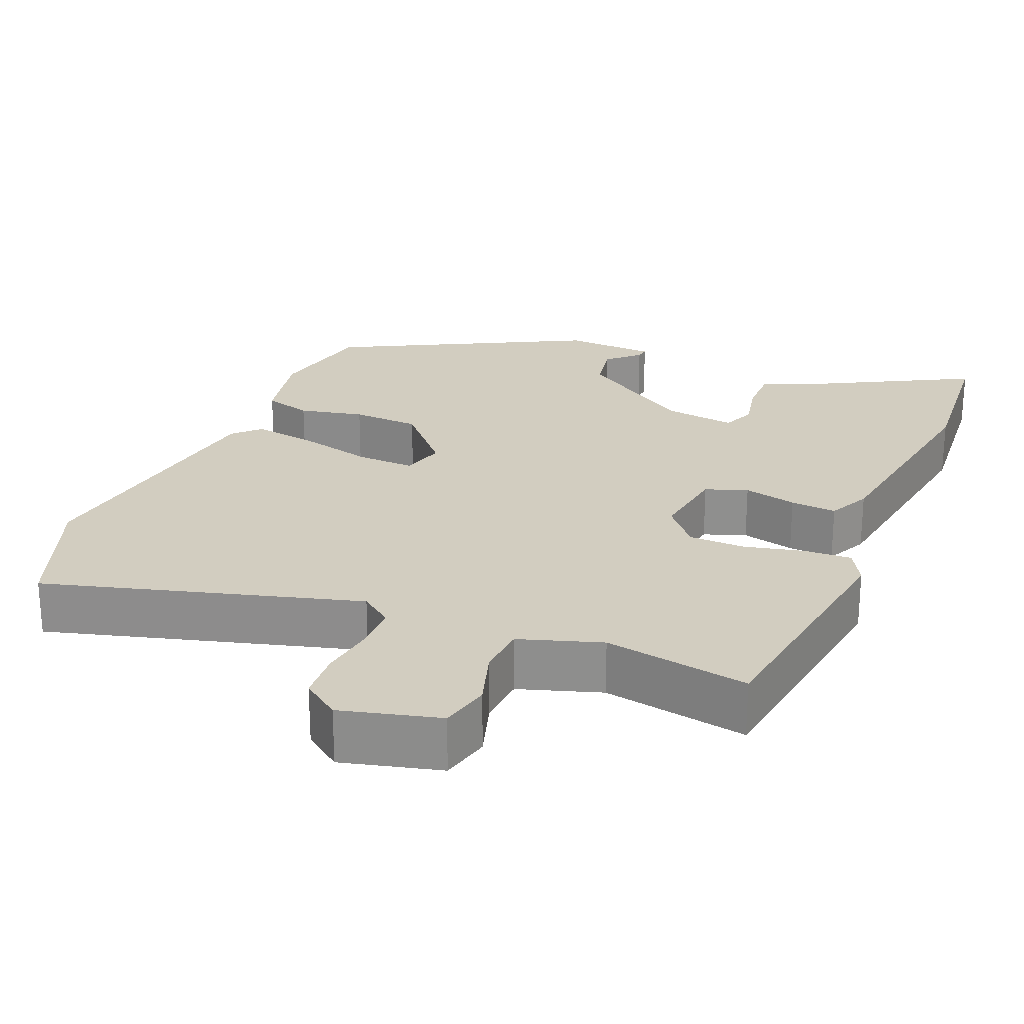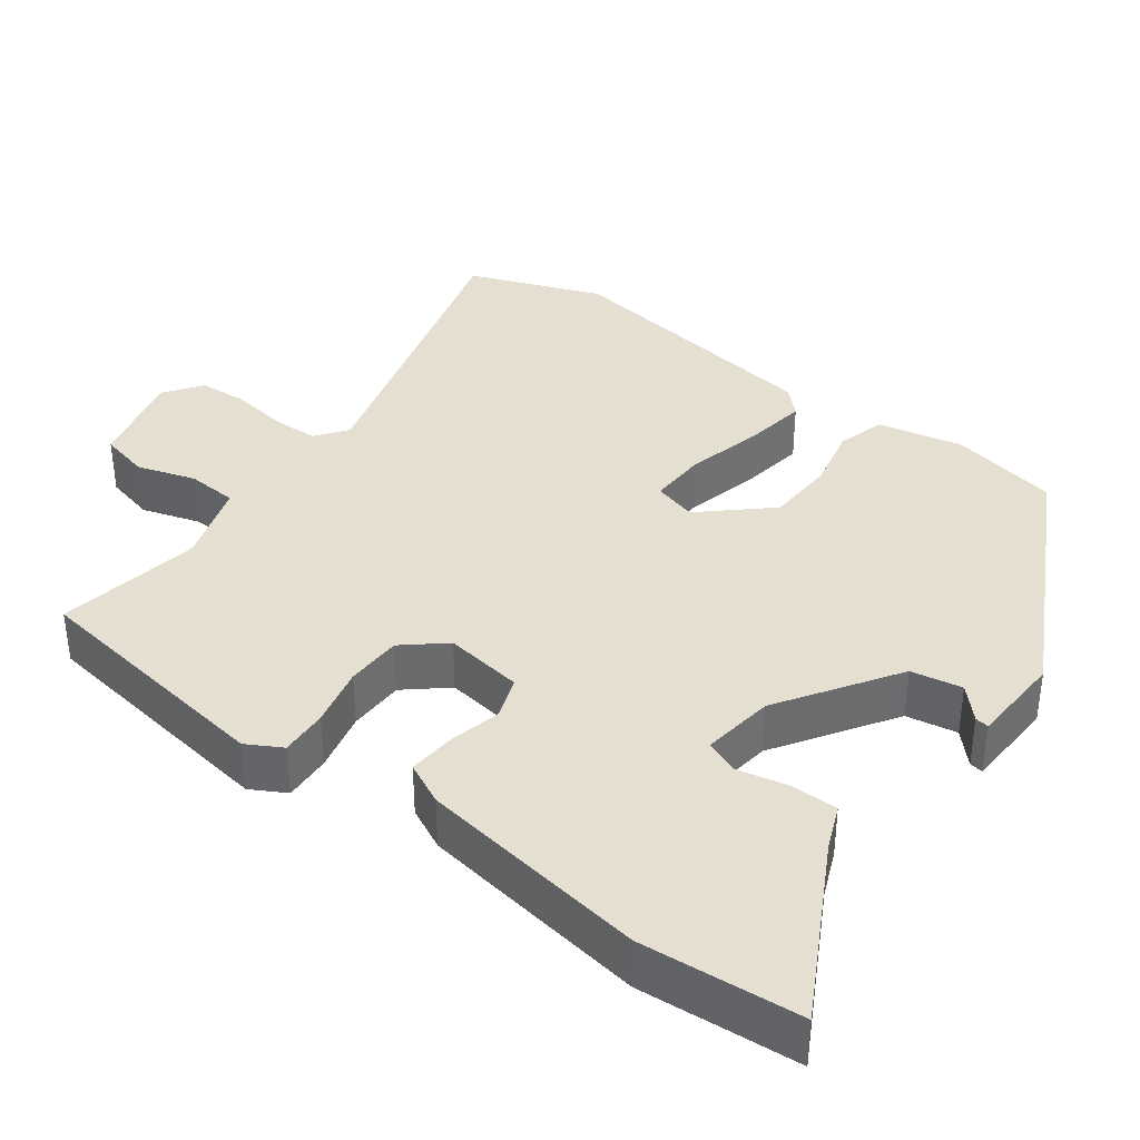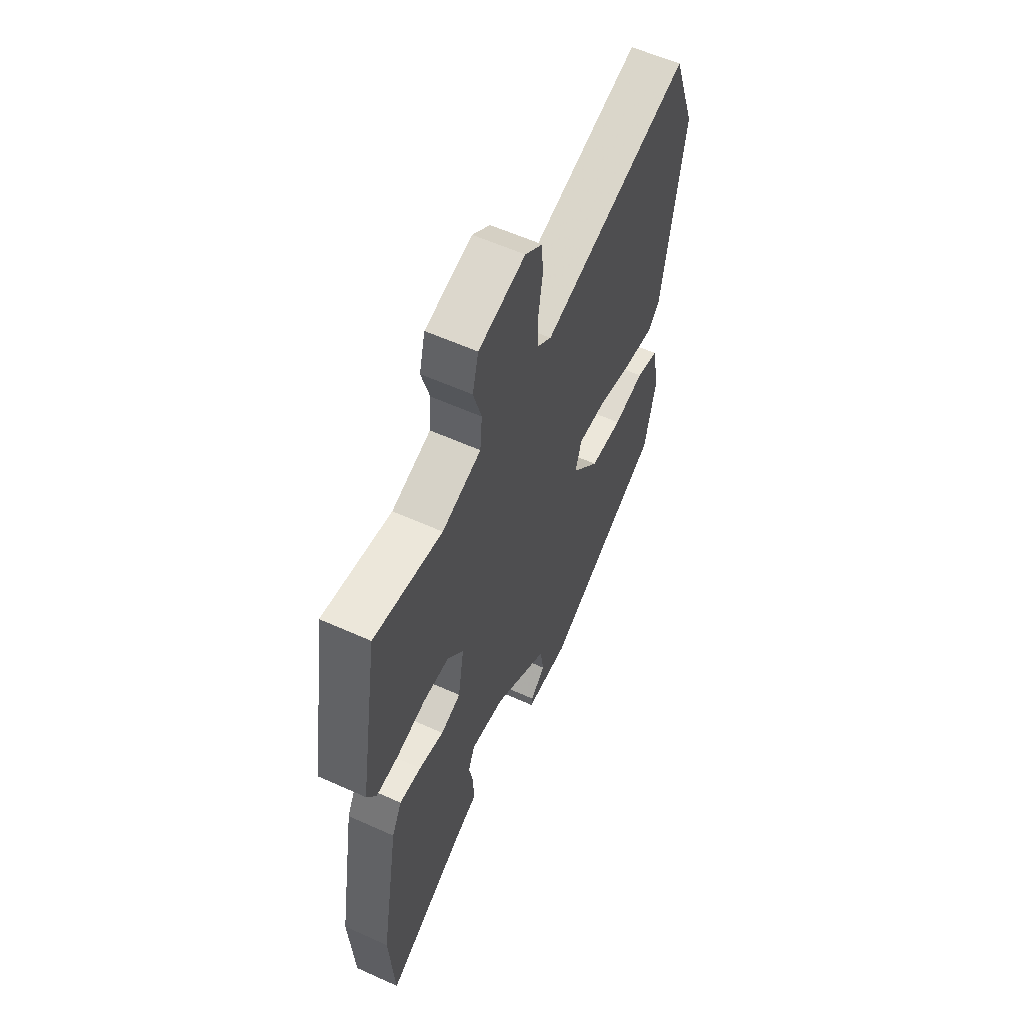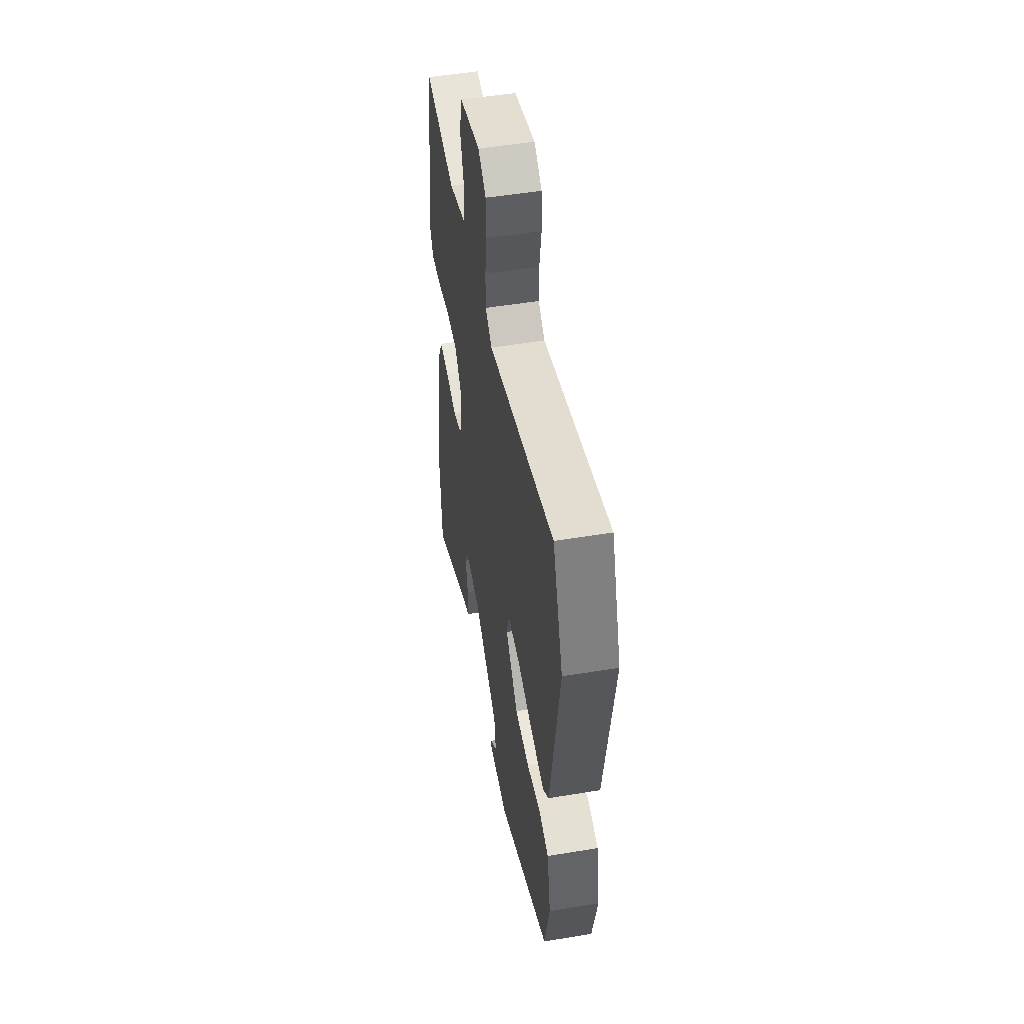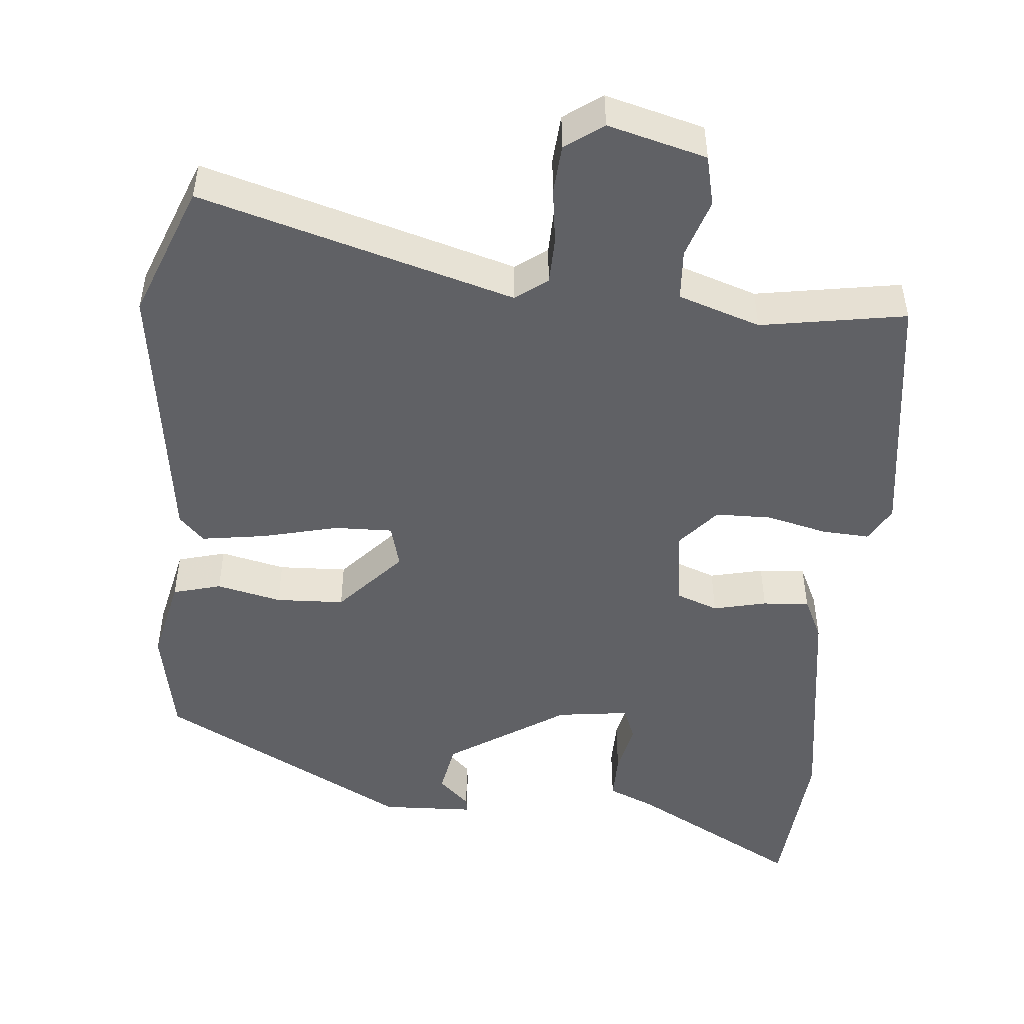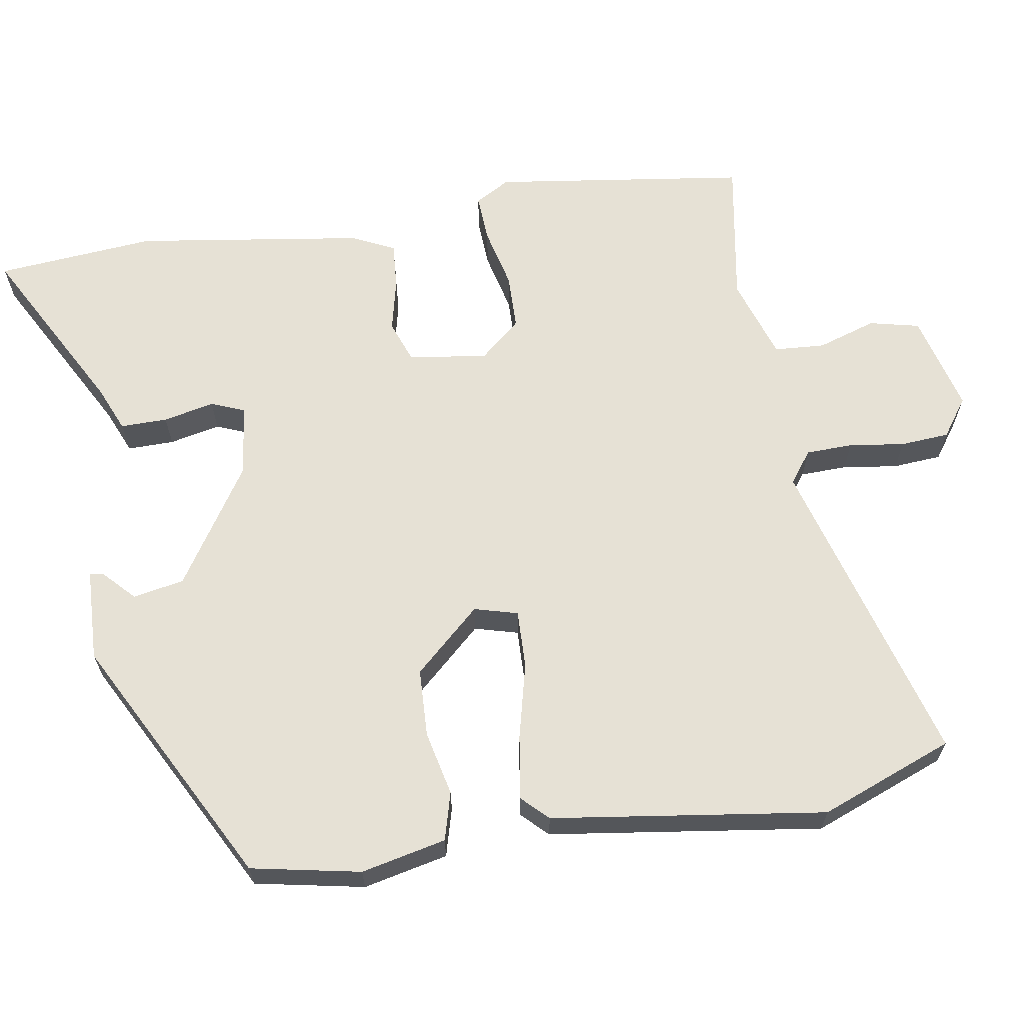
<metadata>
{"format":"obj","ext":"obj","renderer":"f3d","projection":"perspective","resolution":1024,"background":"white","views":[{"elev":24.5,"azim":21.5,"up":"+Y"},{"elev":37.4,"azim":125.5,"up":"+Y"},{"elev":58.5,"azim":115.0,"up":"+Z"},{"elev":50.4,"azim":-100.3,"up":"+Z"},{"elev":-49.0,"azim":-6.7,"up":"+Y"},{"elev":64.6,"azim":-100.7,"up":"+Y"}]}
</metadata>
<code>
v -0.47 0.07 -0.359
v -0.502 0.07 -0.215
v -0.48 0.07 -0.102
v -0.417 0.07 -0.083
v -0.331 0.07 -0.1
v -0.241 0.07 -0.094
v -0.164 0.07 -0.005
v -0.181 0.07 0.052
v -0.258 0.07 0.048
v -0.357 0.07 0.021
v -0.442 0.07 0.006
v -0.476 0.07 0.039
v -0.536 0.07 0.4
v -0.472 0.07 0.578
v -0.056 0.07 0.47
v -0.015 0.07 0.502
v -0.015 0.07 0.564
v -0.027 0.07 0.637
v -0.024 0.07 0.702
v 0.025 0.07 0.739
v 0.156 0.07 0.708
v 0.173 0.07 0.642
v 0.15 0.07 0.564
v 0.156 0.07 0.497
v 0.265 0.07 0.464
v 0.456 0.07 0.501
v 0.511 0.07 0.166
v 0.486 0.07 0.119
v 0.423 0.07 0.121
v 0.343 0.07 0.138
v 0.269 0.07 0.135
v 0.224 0.07 0.08
v 0.241 0.07 -0.024
v 0.297 0.07 -0.043
v 0.367 0.07 -0.025
v 0.428 0.07 -0.019
v 0.456 0.07 -0.074
v 0.508 0.07 -0.376
v 0.495 0.07 -0.587
v 0.268 0.07 -0.471
v 0.207 0.07 -0.447
v 0.206 0.07 -0.385
v 0.219 0.07 -0.317
v 0.2 0.07 -0.273
v 0.105 0.07 -0.288
v -0.048 0.07 -0.393
v -0.059 0.07 -0.461
v -0.017 0.07 -0.499
v -0.014 0.07 -0.517
v -0.136 0.07 -0.525
v -0.47 0 -0.359
v -0.502 0 -0.215
v -0.48 0 -0.102
v -0.417 0 -0.083
v -0.331 0 -0.1
v -0.241 0 -0.094
v -0.164 0 -0.005
v -0.181 0 0.052
v -0.258 0 0.048
v -0.357 0 0.021
v -0.442 0 0.006
v -0.476 0 0.039
v -0.536 0 0.4
v -0.472 0 0.578
v -0.056 0 0.47
v -0.015 0 0.502
v -0.015 0 0.564
v -0.027 0 0.637
v -0.024 0 0.702
v 0.025 0 0.739
v 0.156 0 0.708
v 0.173 0 0.642
v 0.15 0 0.564
v 0.156 0 0.497
v 0.265 0 0.464
v 0.456 0 0.501
v 0.511 0 0.166
v 0.486 0 0.119
v 0.423 0 0.121
v 0.343 0 0.138
v 0.269 0 0.135
v 0.224 0 0.08
v 0.241 0 -0.024
v 0.297 0 -0.043
v 0.367 0 -0.025
v 0.428 0 -0.019
v 0.456 0 -0.074
v 0.508 0 -0.376
v 0.495 0 -0.587
v 0.268 0 -0.471
v 0.207 0 -0.447
v 0.206 0 -0.385
v 0.219 0 -0.317
v 0.2 0 -0.273
v 0.105 0 -0.288
v -0.048 0 -0.393
v -0.059 0 -0.461
v -0.017 0 -0.499
v -0.014 0 -0.517
v -0.136 0 -0.525
f 1 2 3
f 50 1 3
f 49 50 3
f 48 49 3
f 47 48 3
f 3 4 5
f 47 3 5
f 46 47 5
f 45 46 5 6
f 44 45 6 7
f 40 41 42 43
f 39 40 43
f 38 39 43
f 37 38 43
f 36 37 43
f 35 36 43
f 34 35 43
f 33 34 43 44
f 44 7 8
f 33 44 8
f 32 33 8
f 28 29 30
f 27 28 30
f 26 27 30
f 25 26 30
f 24 25 30 31
f 21 22 23
f 20 21 23
f 19 20 23
f 18 19 23
f 17 18 23
f 16 17 23 24
f 32 8 9
f 31 32 9
f 24 31 9
f 16 24 9
f 15 16 9
f 13 14 15
f 12 13 15
f 11 12 15
f 10 11 15
f 9 10 15
f 53 52 51
f 53 51 100
f 53 100 99
f 53 99 98
f 53 98 97
f 55 54 53
f 55 53 97
f 55 97 96
f 56 55 96 95
f 57 56 95 94
f 93 92 91 90
f 93 90 89
f 93 89 88
f 93 88 87
f 93 87 86
f 93 86 85
f 93 85 84
f 94 93 84 83
f 58 57 94
f 58 94 83
f 58 83 82
f 80 79 78
f 80 78 77
f 80 77 76
f 80 76 75
f 81 80 75 74
f 73 72 71
f 73 71 70
f 73 70 69
f 73 69 68
f 73 68 67
f 74 73 67 66
f 59 58 82
f 59 82 81
f 59 81 74
f 59 74 66
f 59 66 65
f 65 64 63
f 65 63 62
f 65 62 61
f 65 61 60
f 65 60 59
f 1 51 52 2
f 2 52 53 3
f 3 53 54 4
f 4 54 55 5
f 5 55 56 6
f 6 56 57 7
f 7 57 58 8
f 8 58 59 9
f 9 59 60 10
f 10 60 61 11
f 11 61 62 12
f 12 62 63 13
f 13 63 64 14
f 14 64 65 15
f 15 65 66 16
f 16 66 67 17
f 17 67 68 18
f 18 68 69 19
f 19 69 70 20
f 20 70 71 21
f 21 71 72 22
f 22 72 73 23
f 23 73 74 24
f 24 74 75 25
f 25 75 76 26
f 26 76 77 27
f 27 77 78 28
f 28 78 79 29
f 29 79 80 30
f 30 80 81 31
f 31 81 82 32
f 32 82 83 33
f 33 83 84 34
f 34 84 85 35
f 35 85 86 36
f 36 86 87 37
f 37 87 88 38
f 38 88 89 39
f 39 89 90 40
f 40 90 91 41
f 41 91 92 42
f 42 92 93 43
f 43 93 94 44
f 44 94 95 45
f 45 95 96 46
f 46 96 97 47
f 47 97 98 48
f 48 98 99 49
f 49 99 100 50
f 50 100 51 1

</code>
